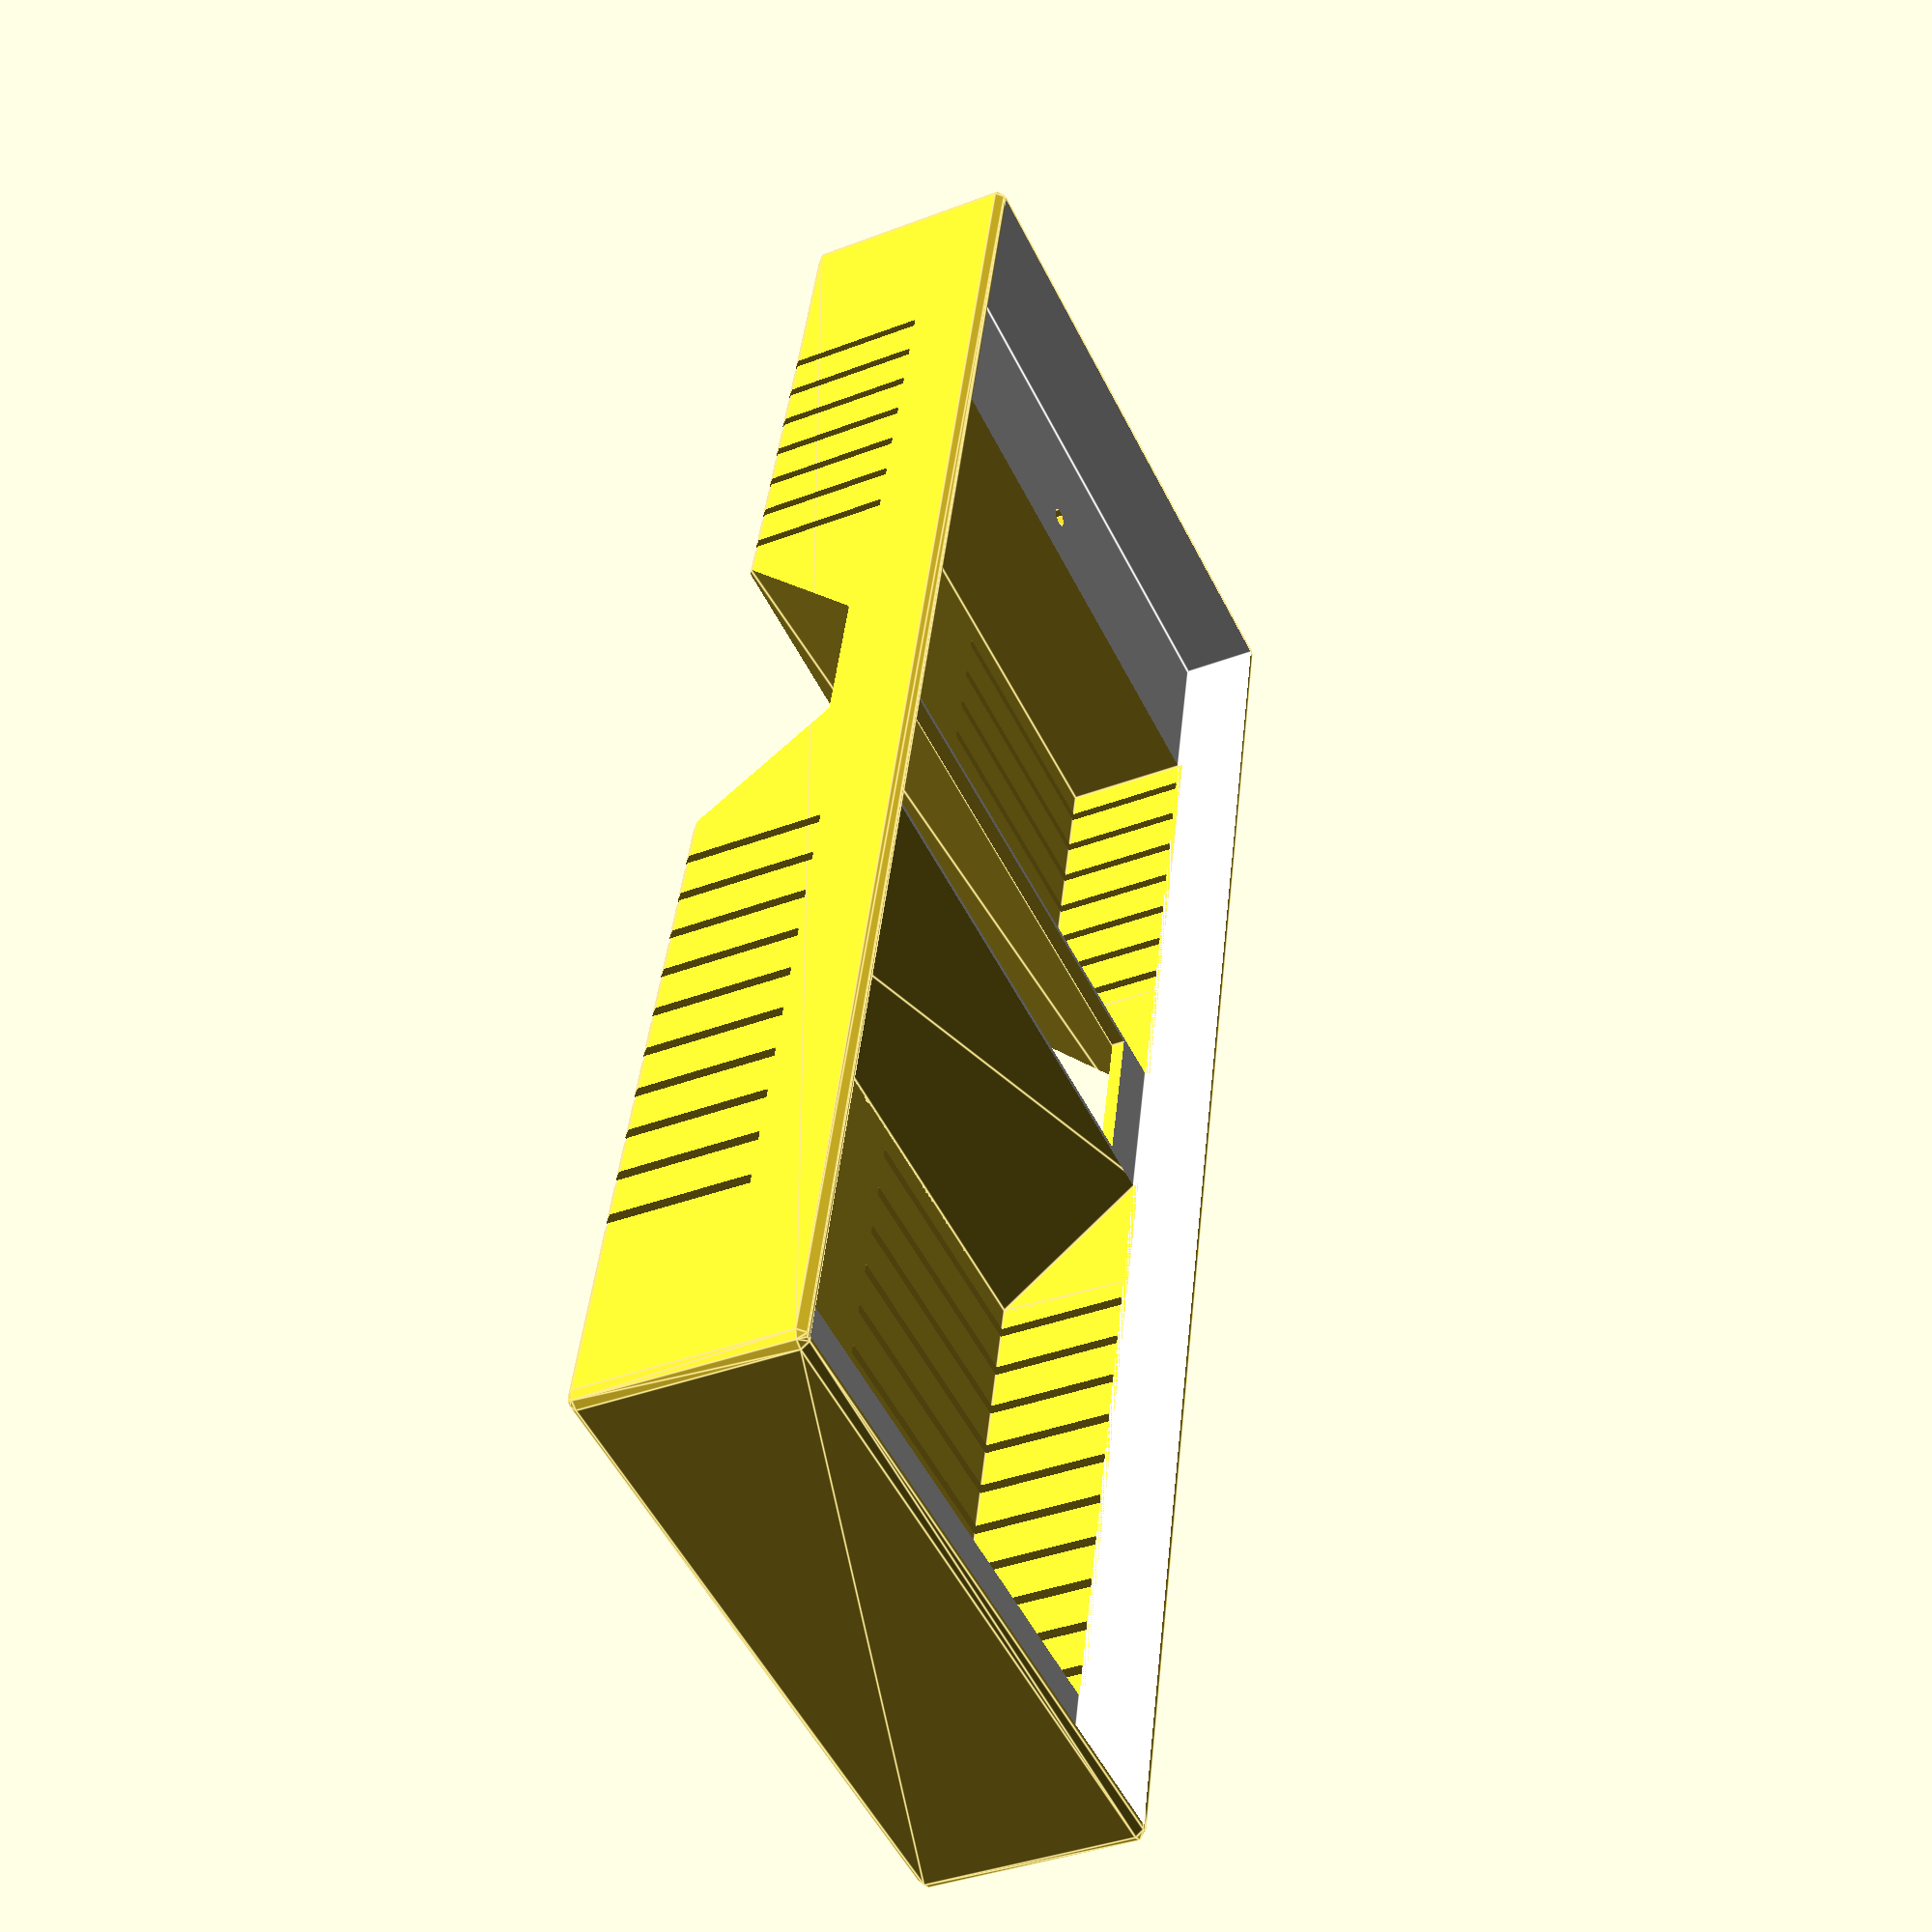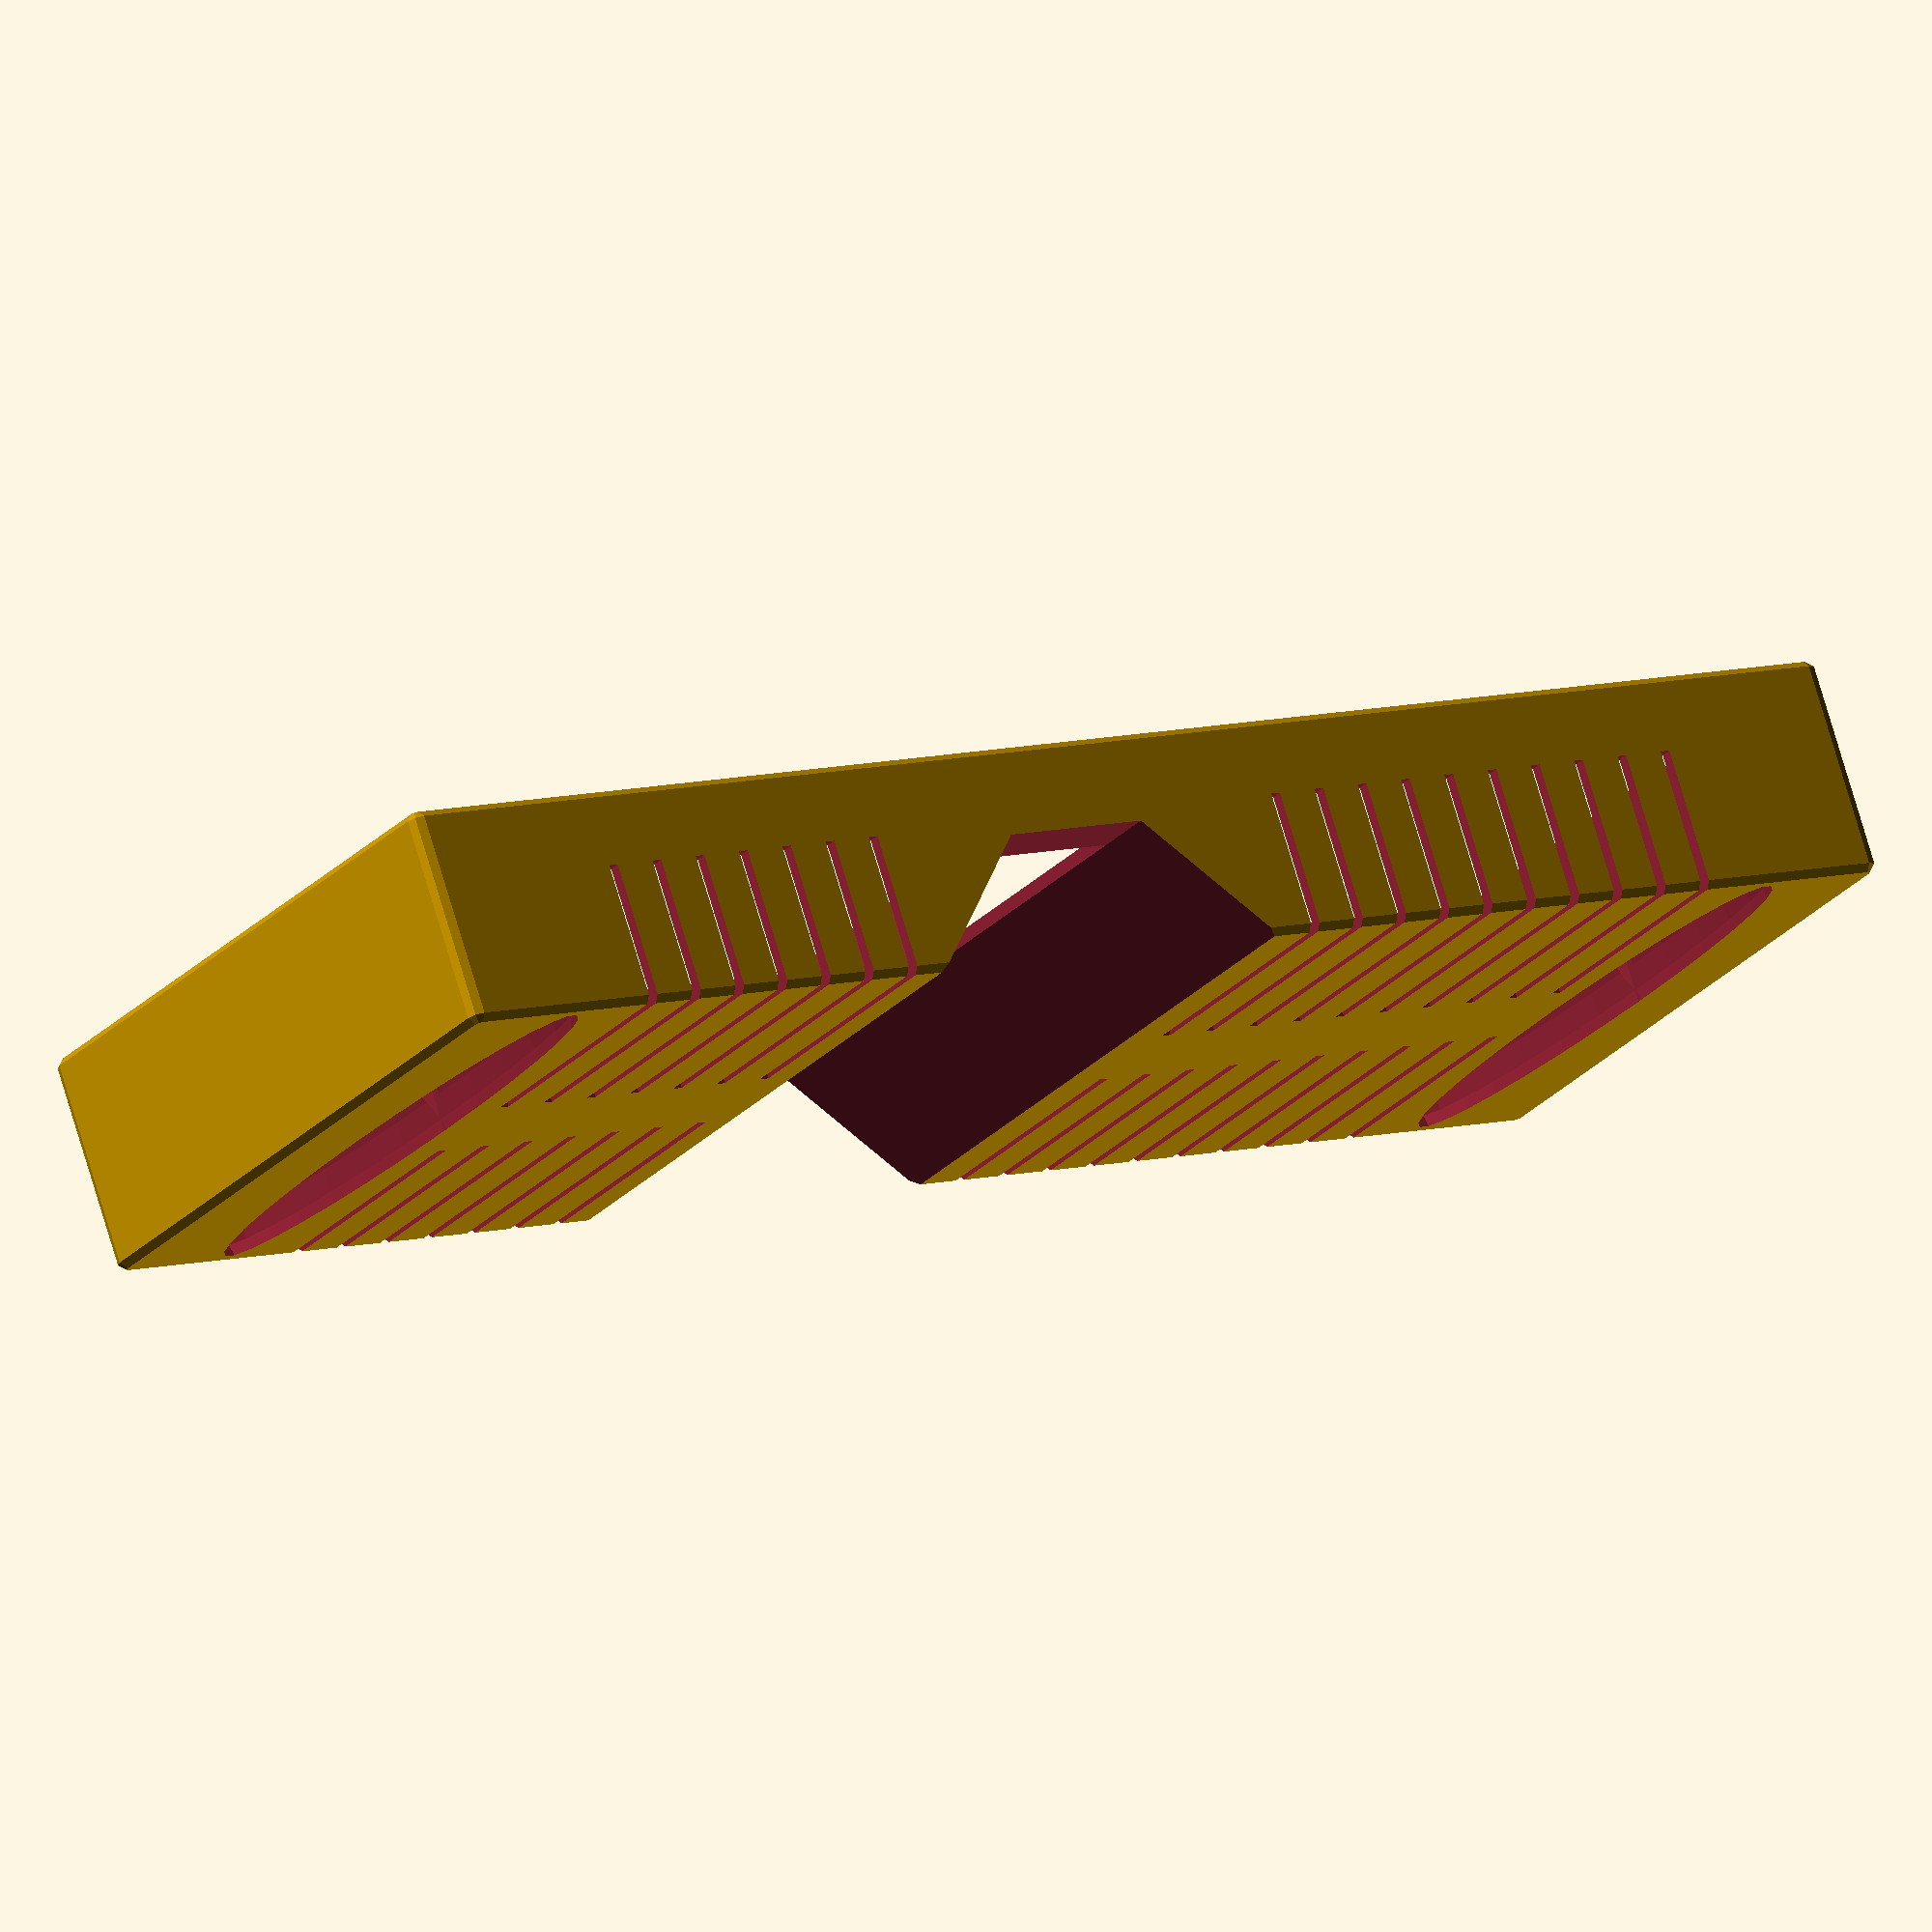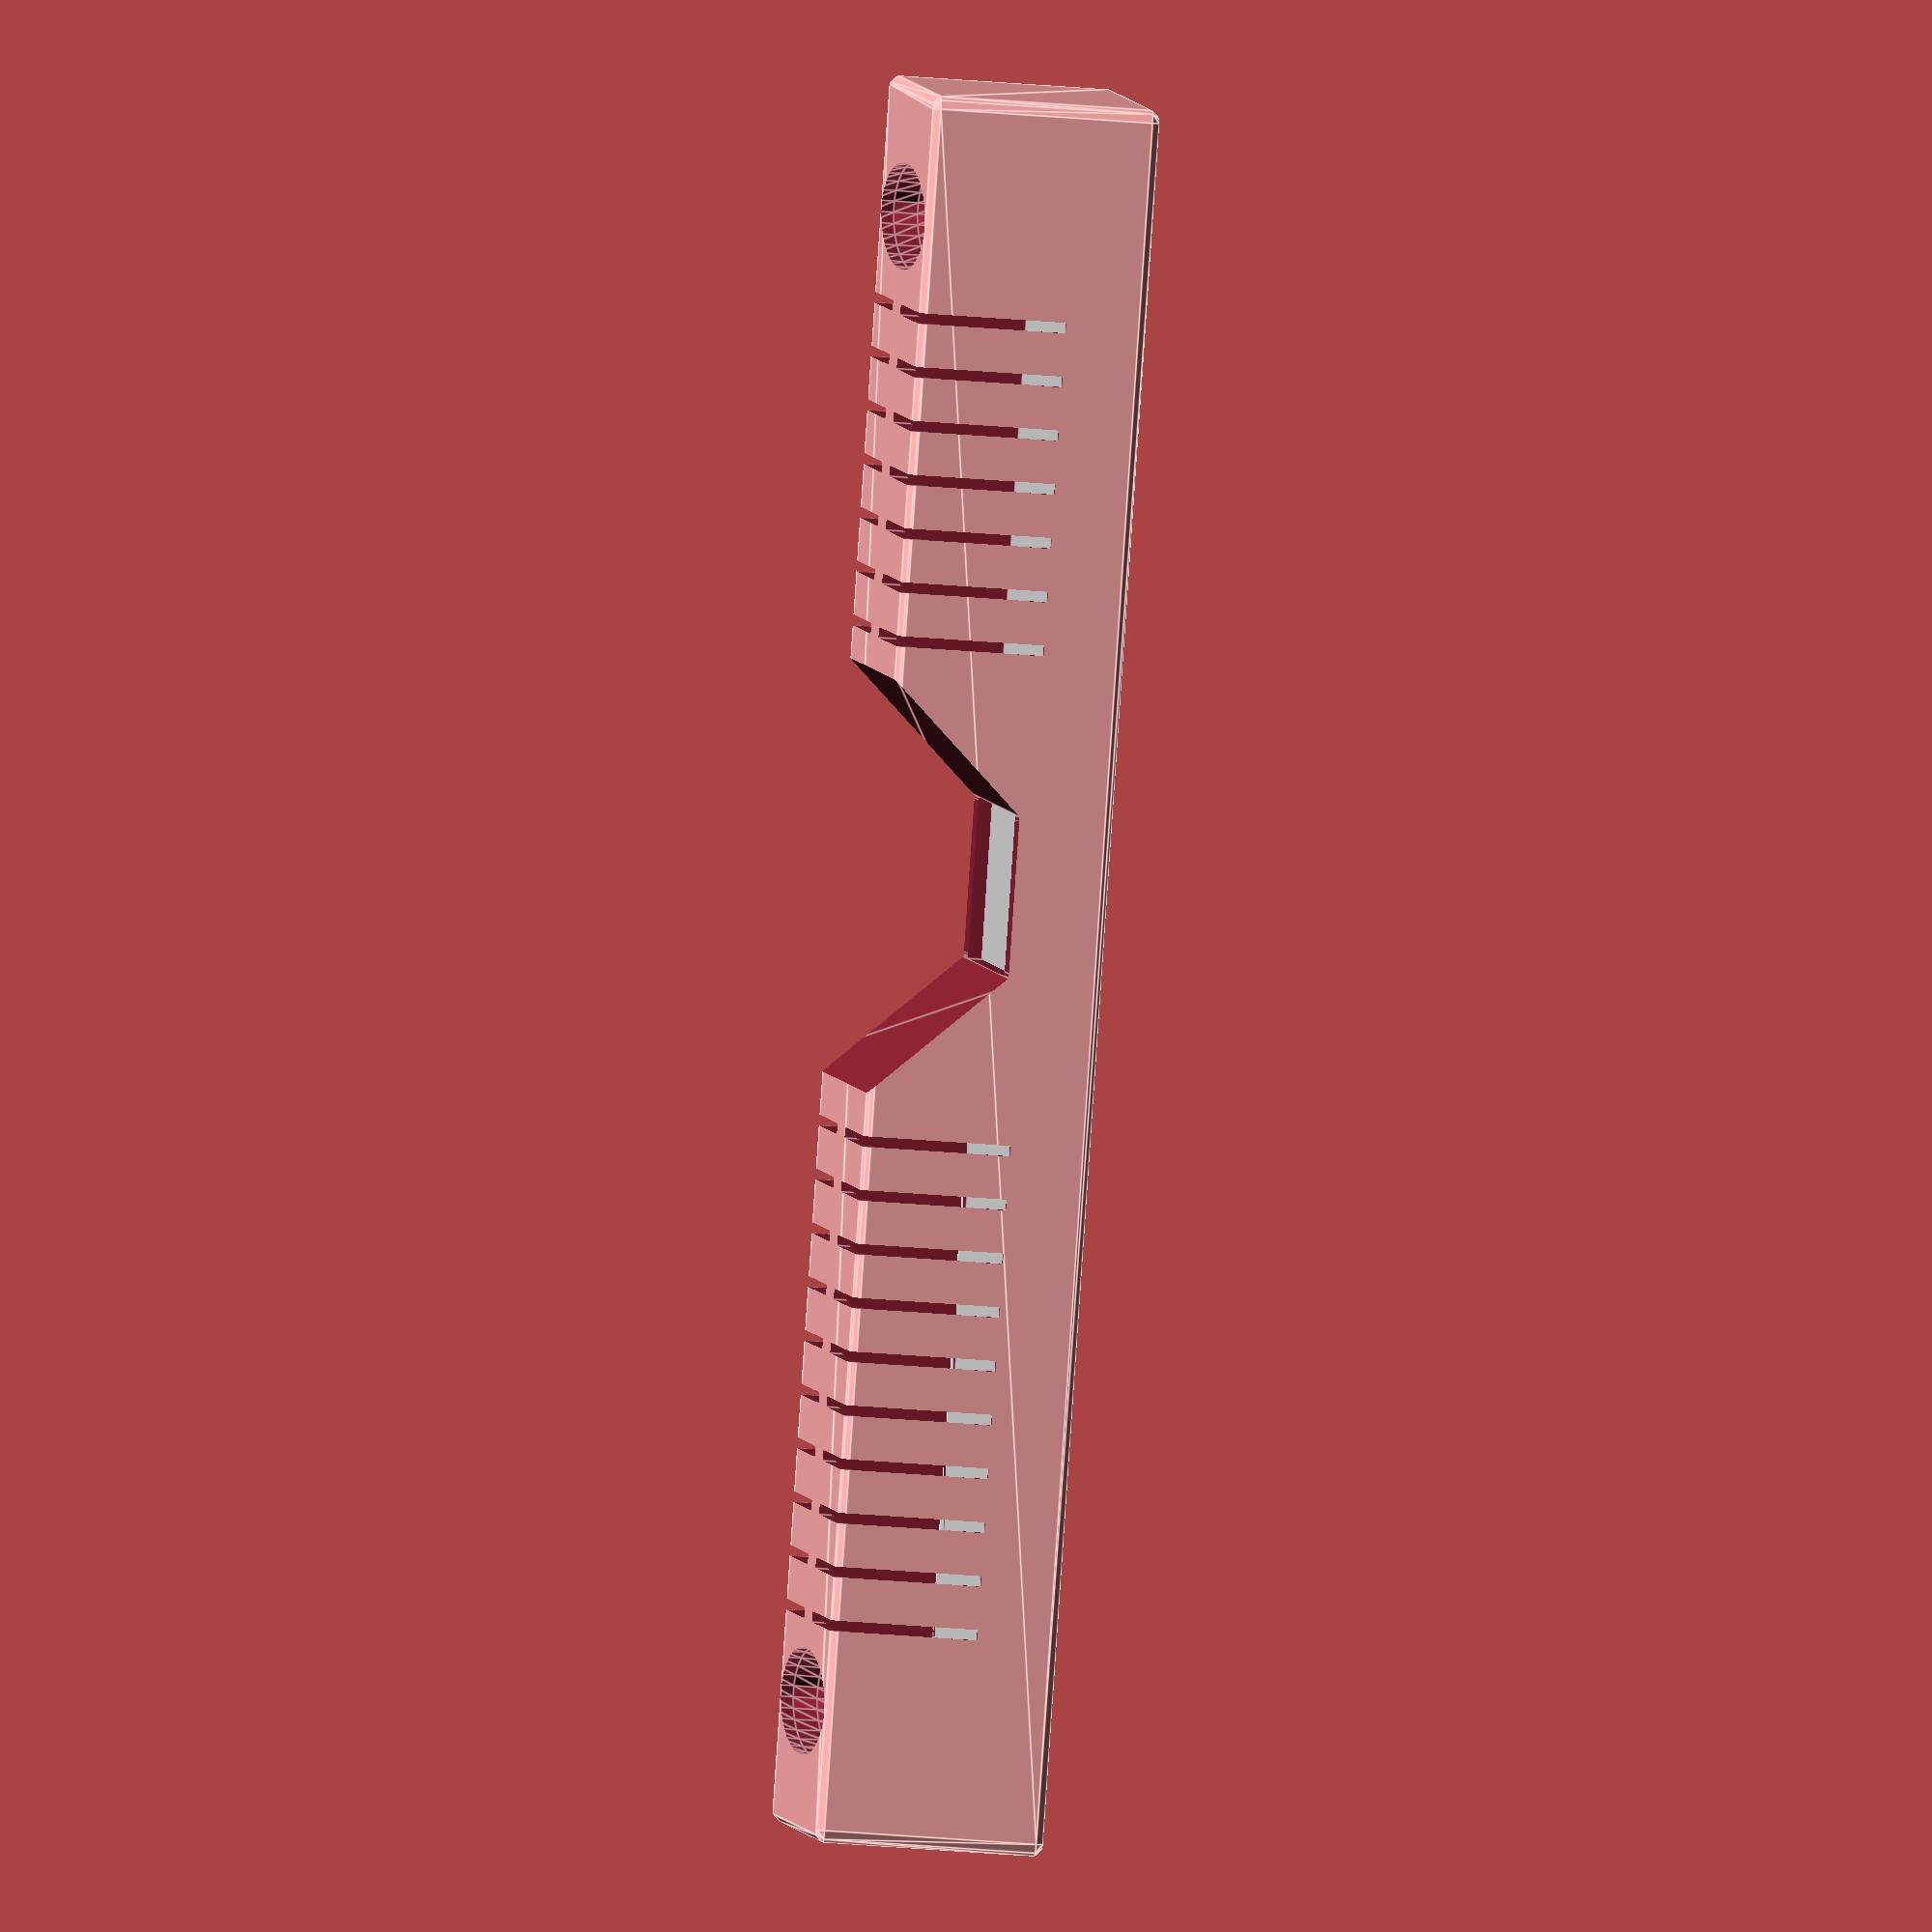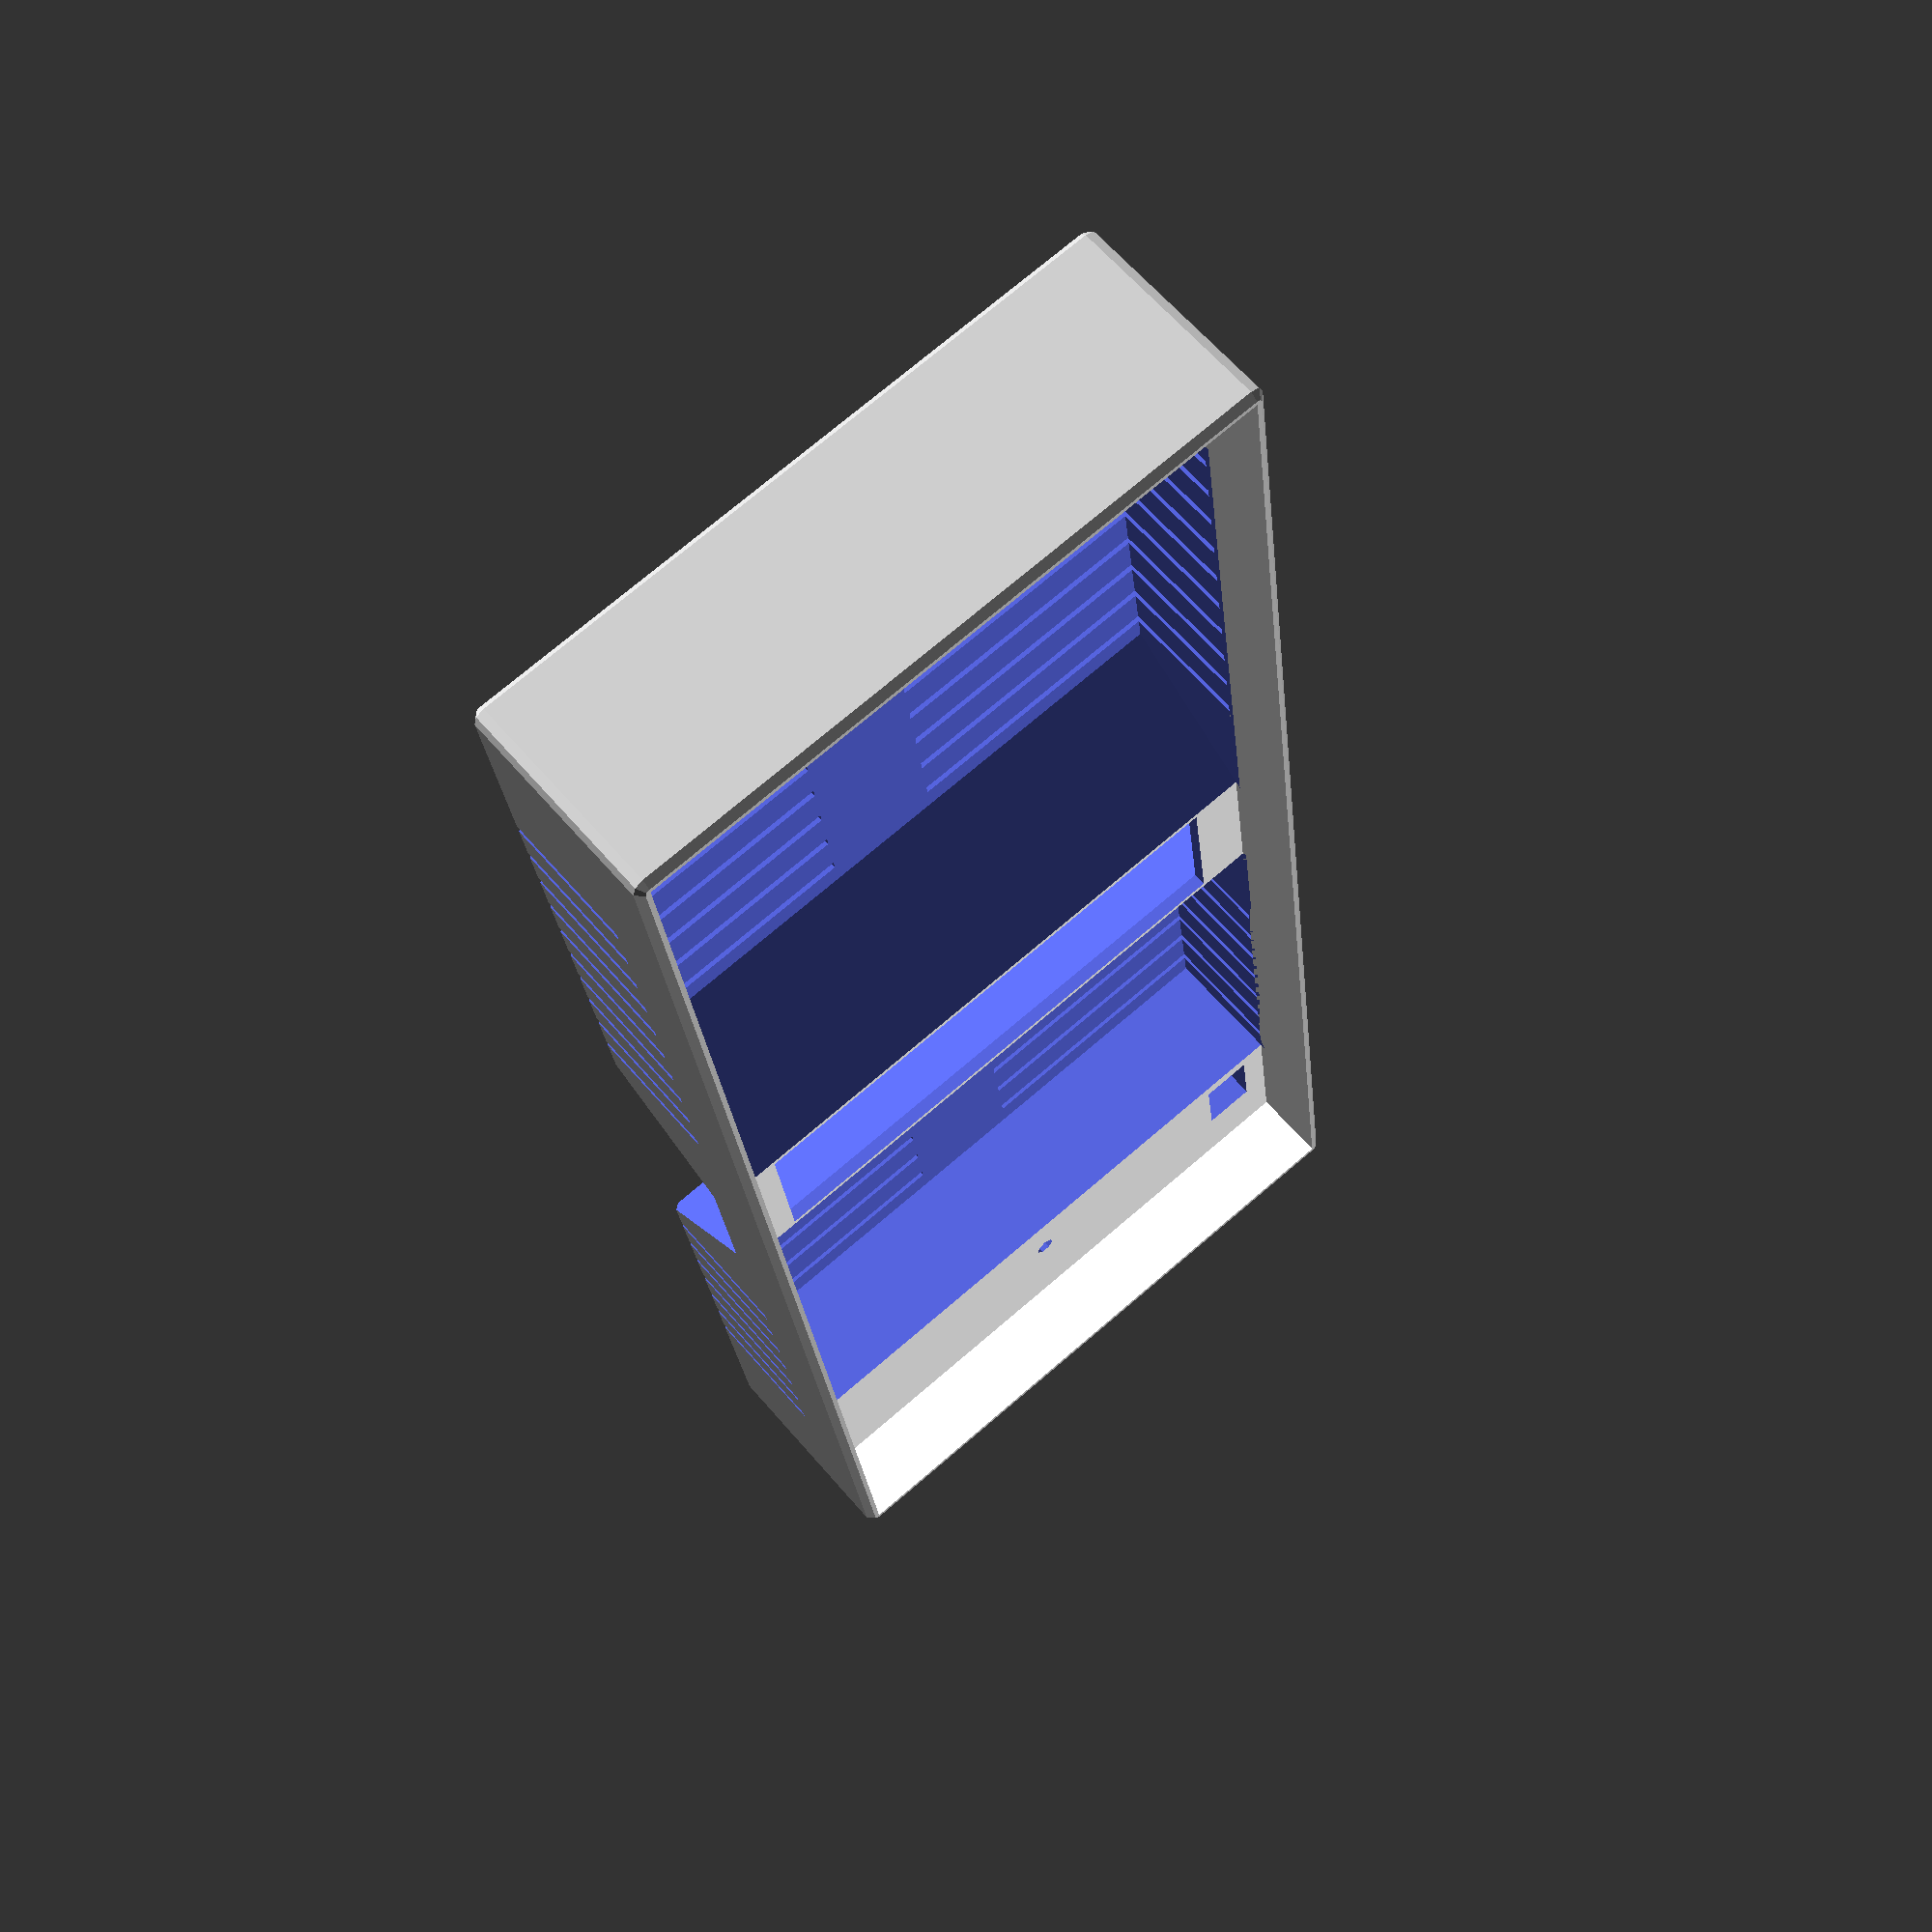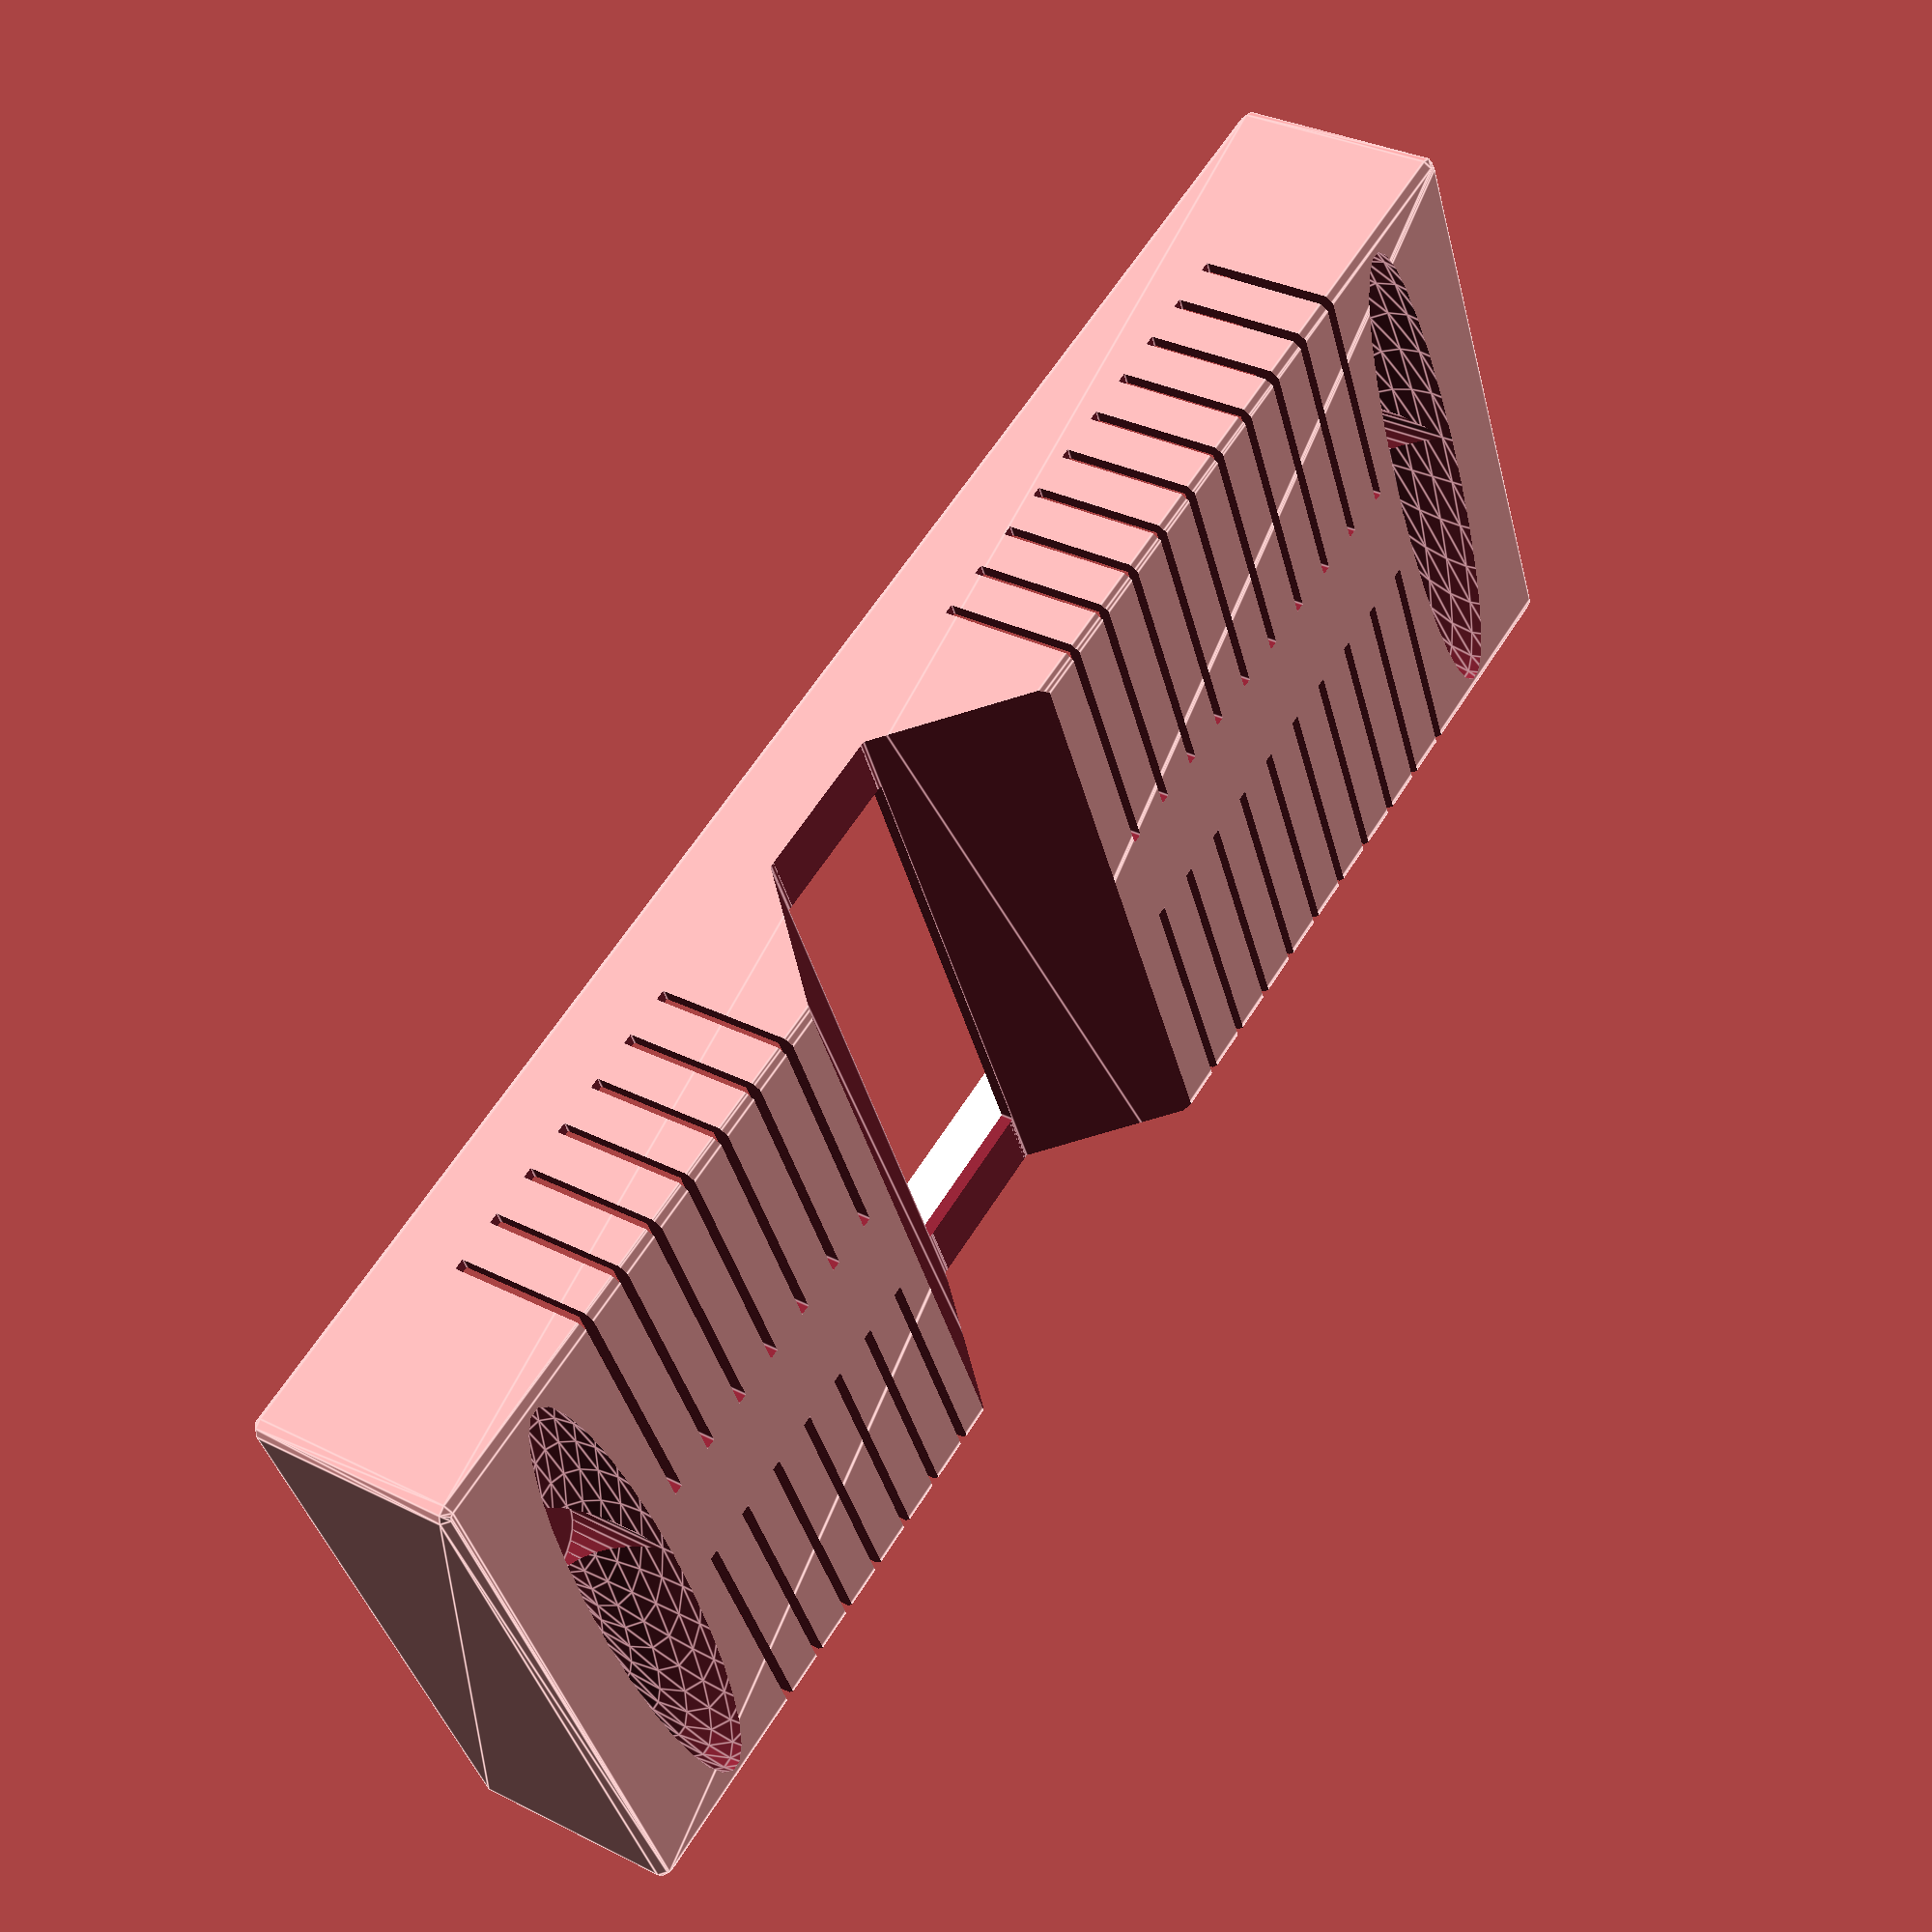
<openscad>

base_width = 320.0;  // measured mm
base_height = 123.0;  // measured mm
sleeve_depth = 15.0;  // chosen, overkill
general_thickness = 2.0;  // chosen
sleeve_thickness = 2.5;
back_face_depth = 25.0;  // chosen

mounting_screw_x_inset = 22;  // measured
mounting_screw_hole_diameter = 2;  // NOT MEASURED
mounting_screw_countersink_diameter = 20;  // NOT MEASURED
mounting_screw_plate_depth = 4.0;  // chosen BUT NOT WELL

hook_width = 15;  // NOT MEASURED
hook_height = 10;
hook_depth = 10;
hook_y_inset = 5;  // measured mm

plate_start = 32;   // NOT MEASURED
plate_end = 134;  // measured mm
plate_depth = 15;  // NOT MEASURED

line_cord_start = 160.0;
line_cord_end = 190.0;
line_cord_y_clearance = 10.0;

crt_diameter = 70;  // measured mm, not used
crt_clearance_diameter = 75;  // picked
crt_depth = 10;  // measured mm, not used
crt_clearance_depth = 20;  // picked
crt_center_from_left = base_width - 70;  // measured mm

vent_slot_y_size = 50;
vent_spacing = 10;

epsilon = 1.0;
total_depth = sleeve_depth + back_face_depth;

module transition(x1, x2) {
    d = sign(x2 - x1);
    translate([x1, 0, 0])
    scale([1, -1, 1])
    rotate([90, 0, 0]) {
        linear_extrude(height=base_height)
        polygon([
            [0, -epsilon],
            [x2 - x1, back_face_depth],
            [x2 - x1 + d*epsilon, back_face_depth],
            [x2 - x1 + d*epsilon, -epsilon]]);
        translate([0, 0, -base_height / 4])
        linear_extrude(height=base_height * 2)
        polygon([
            [-d*epsilon, sleeve_thickness],
            [-d*epsilon, back_face_depth + sleeve_thickness + epsilon * 2],
            [x2 - x1, back_face_depth + sleeve_thickness + epsilon * 2],
            [x2 - x1 + epsilon, back_face_depth + sleeve_thickness + epsilon * 2],
            [0, sleeve_thickness]]);
    }
}

module left_mounting_screw_negative() {
    translate([mounting_screw_x_inset, base_height / 2, -epsilon]) cylinder(r=mounting_screw_hole_diameter, h=total_depth);

    // countersink
    translate([mounting_screw_x_inset, base_height / 2, mounting_screw_plate_depth]) cylinder(r=mounting_screw_countersink_diameter / 2, h=total_depth);
    
    // add'l material clearance
    translate([mounting_screw_x_inset, base_height / 2, back_face_depth])
    scale([mounting_screw_countersink_diameter / 2, base_height / 2, back_face_depth - mounting_screw_plate_depth])
    scale(1/base_height)
    sphere(r=base_height);
    
    // mounting hook
    translate([mounting_screw_x_inset - hook_width / 2, hook_y_inset, -epsilon]) cube([hook_width, hook_height, hook_depth + epsilon]);
}

module vertical_slot(x) {
    translate([x, -general_thickness * 2, 0])
        cube([general_thickness, vent_slot_y_size + sleeve_thickness * 2, back_face_depth * 3 - sleeve_thickness]);
    translate([x, base_height - vent_slot_y_size, 0]) 
        cube([general_thickness, vent_slot_y_size + sleeve_thickness * 2, back_face_depth * 3 - sleeve_thickness]);
}

difference() {
    // sleeve & surround
    translate([0, 0, -sleeve_depth + sleeve_thickness])
    minkowski() {
        cube([base_width, base_height, total_depth - sleeve_thickness]);
        sphere(r=sleeve_thickness);
    }
    // hollow in sleeve for main body
    color("white")
    translate([0, 0, -sleeve_depth - epsilon])
      cube([base_width, base_height, sleeve_depth + epsilon]);
    
    // mounting screws & matching things
    left_mounting_screw_negative();
    translate([base_width, 0, 0]) mirror([1, 0, 0]) left_mounting_screw_negative();
    
    // power transformer plate
    translate([plate_start, 0, -epsilon]) cube([plate_end - plate_start, base_height, max(plate_depth, back_face_depth) + epsilon]);
    
    // thinning out line cord area
    translate([line_cord_start, -2*sleeve_thickness, sleeve_thickness]) cube([line_cord_end - line_cord_start, base_height + 4*sleeve_thickness, back_face_depth + epsilon]);
    
    // hole punch for line cord (NOT MEASURED IN ENOUGH DETAIL)
    translate([line_cord_start, line_cord_y_clearance, -epsilon]) cube([line_cord_end - line_cord_start, base_height - line_cord_y_clearance * 2, back_face_depth + epsilon]);
    
    // CRT end -- fallback
    translate([crt_center_from_left, base_height / 2, -epsilon])
        cylinder(r=crt_clearance_diameter / 2, h=crt_clearance_depth + epsilon);
    // CRT end -- unnecessary material clearing
    translate([crt_center_from_left - crt_clearance_diameter / 2, 0, -epsilon]) cube([crt_clearance_diameter, base_height, back_face_depth]);
    
    // ventilation slots
    for (i = [plate_start + 5/*fudge*/:vent_spacing:plate_end]) {
        vertical_slot(i);
    }
    for (i = [-crt_diameter / 2 + 5/*fudge*/:vent_spacing:crt_diameter / 2]) {
        vertical_slot(crt_center_from_left + i);
    }
    
    transition(line_cord_start, plate_end);
   transition(line_cord_end, crt_center_from_left - crt_diameter / 2);

    // TODO: spaces for those screws in one corner
    // TODO: holes for side-panel screws (do they pass through or do they need slide-in clearance?
    // TODO: spaces for those upper side plastic frame tabs
}


</openscad>
<views>
elev=217.0 azim=77.1 roll=63.6 proj=p view=edges
elev=285.1 azim=213.2 roll=343.5 proj=o view=wireframe
elev=224.1 azim=135.8 roll=95.4 proj=o view=edges
elev=118.0 azim=276.9 roll=40.2 proj=p view=wireframe
elev=327.9 azim=156.1 roll=305.3 proj=p view=edges
</views>
